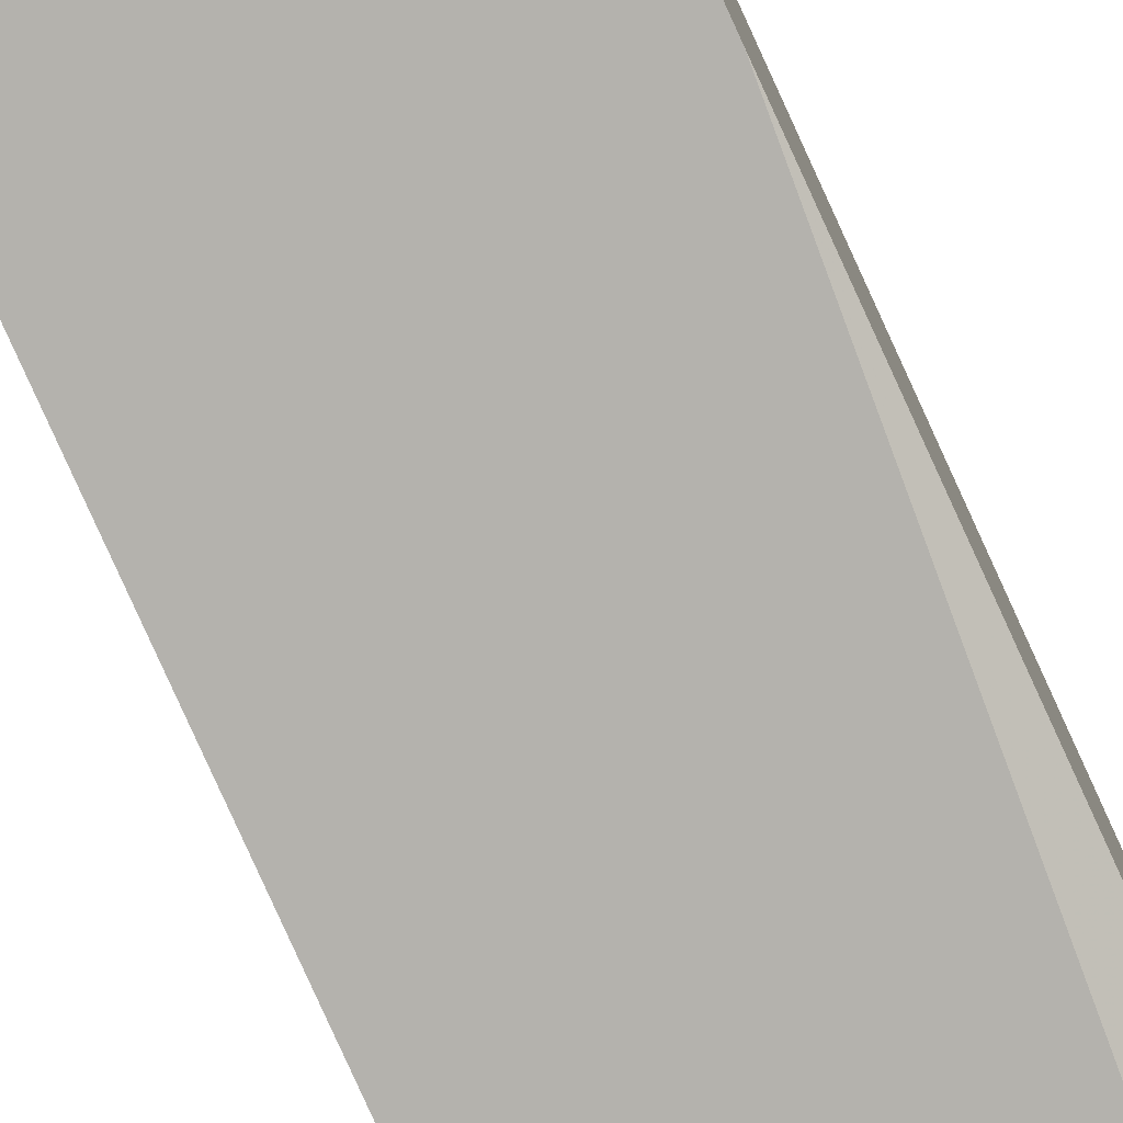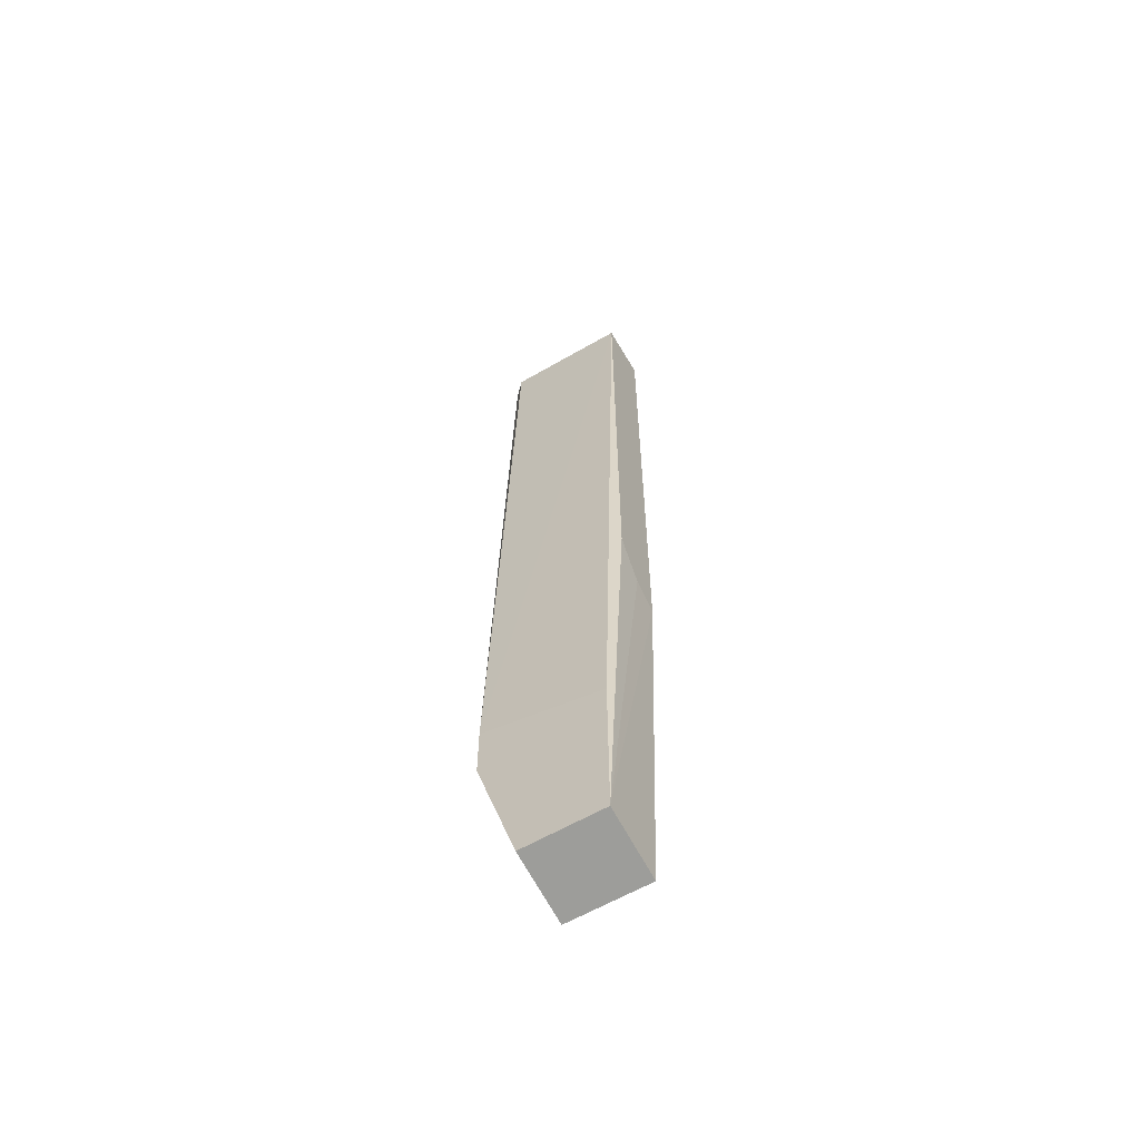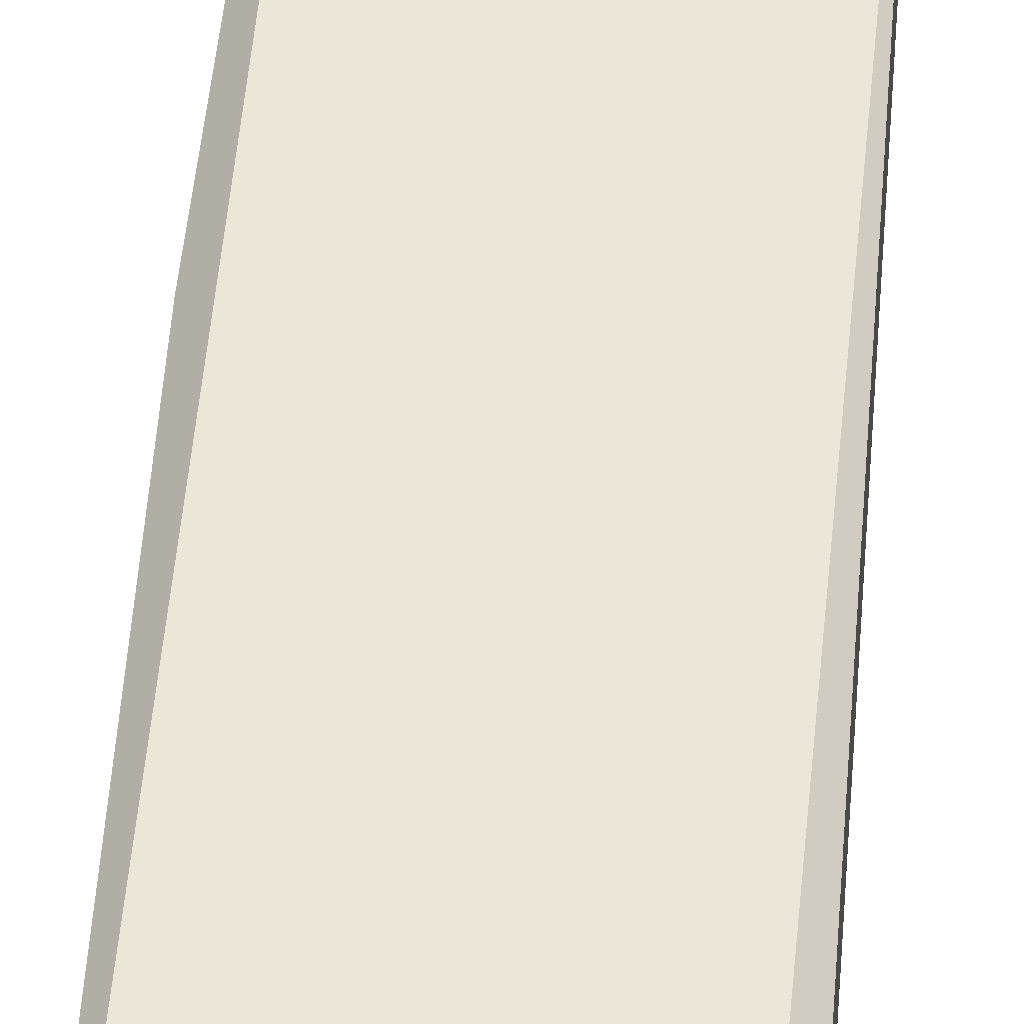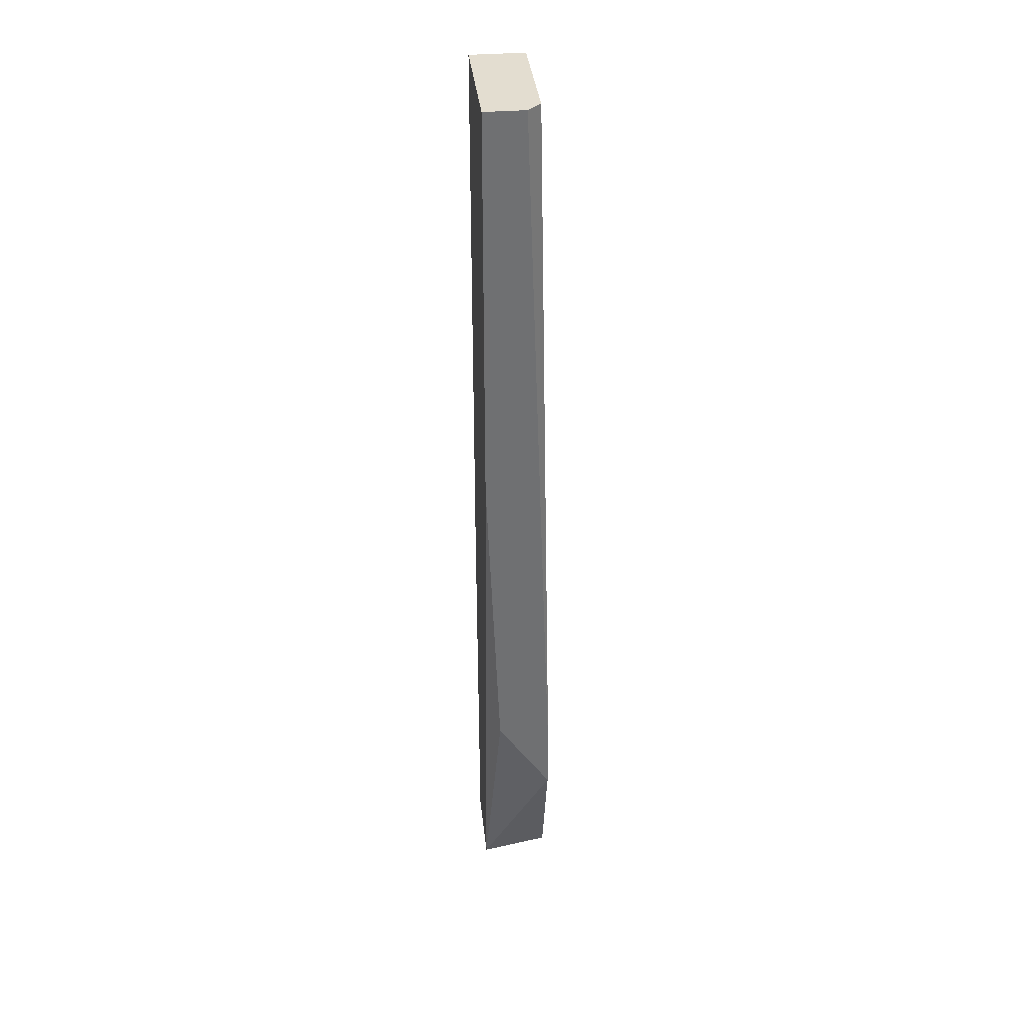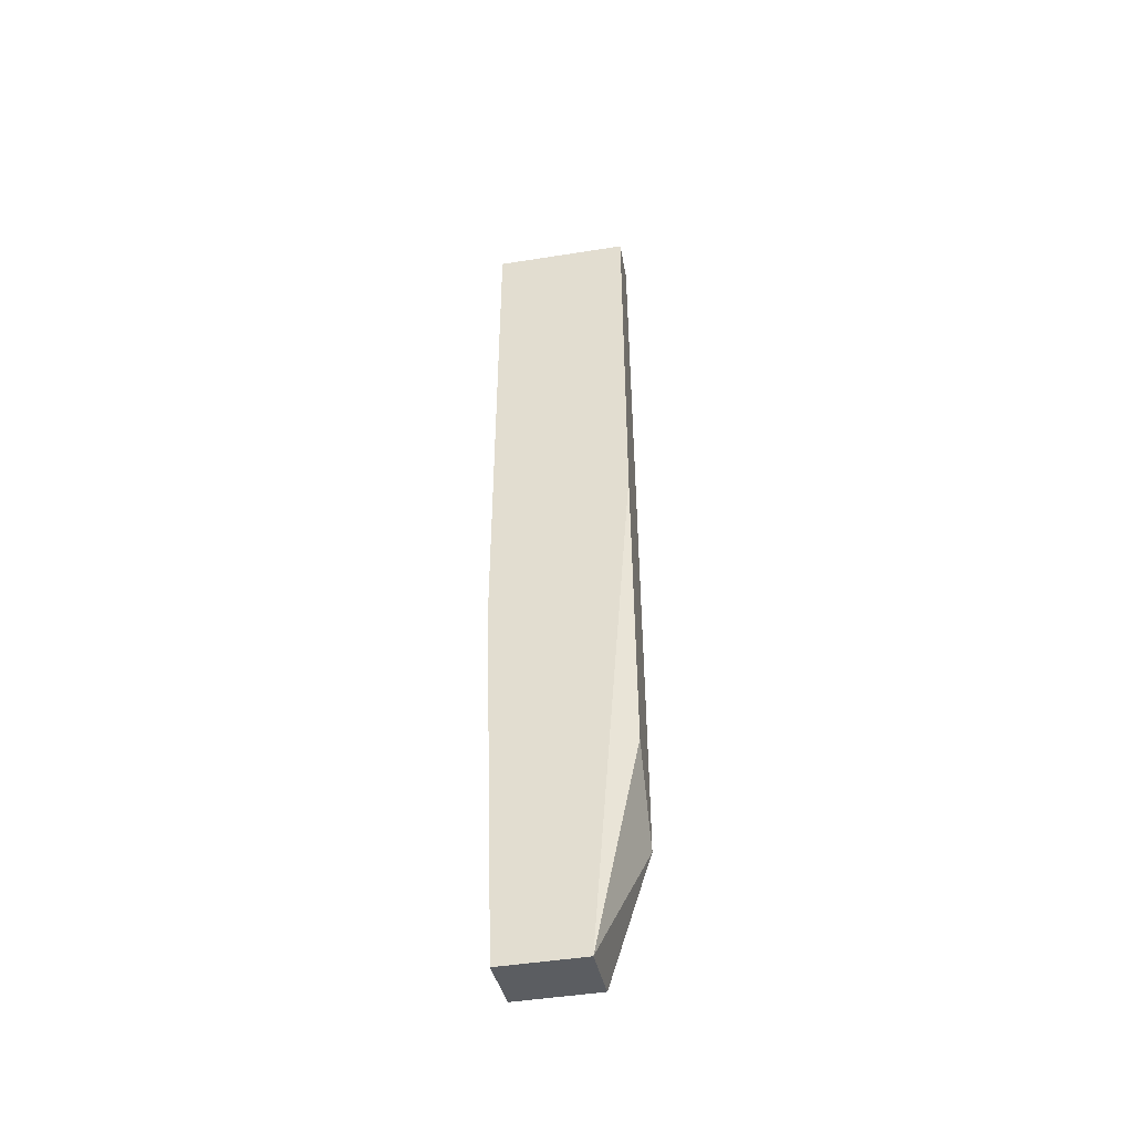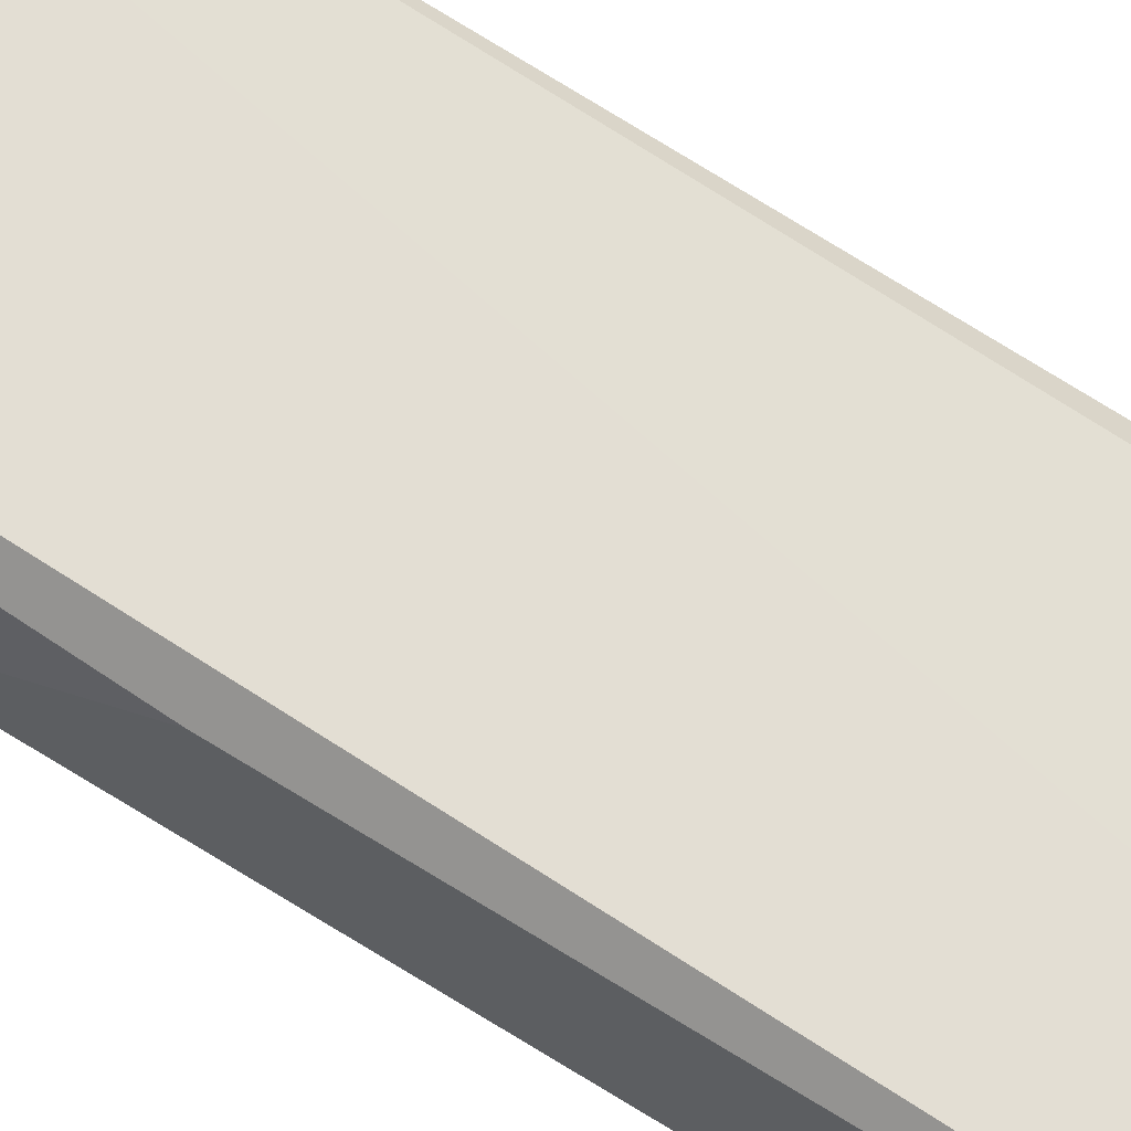
<metadata>
{"format":"obj","ext":"obj","renderer":"f3d","projection":"perspective","resolution":1024,"background":"white","views":[{"elev":-79.5,"azim":24.3,"up":"+Y"},{"elev":-61.5,"azim":-149.6,"up":"+Z"},{"elev":45.6,"azim":3.9,"up":"+Y"},{"elev":35.6,"azim":84.0,"up":"+Z"},{"elev":-47.0,"azim":10.2,"up":"+Z"},{"elev":66.8,"azim":-57.5,"up":"+Y"}]}
</metadata>
<code>
v -0.01141 -0.017 -0.03567
v -0.01141 -0.01375 -0.02722
v -0.01141 -0.01375 -0.03502
v -0.00751 -0.017 -0.03567
v -0.00751 -0.01375 -0.03502
v -0.005561 -0.017 -0.00904
v -0.005561 -0.017 0.01045
v -0.005561 -0.01375 -0.02852
v -0.005561 -0.01375 -0.02593
v -0.005561 -0.01635 -0.02463
v -0.005561 -0.01505 0.01045
v -0.006211 -0.0144 0.01045
v -0.01206 -0.017 -0.01683
v -0.01206 -0.017 0.01045
v -0.01206 -0.0144 -0.01423
v -0.01206 -0.0144 0.01045
v -0.01206 -0.0157 -0.01618
f 2 16 9
f 11 12 14
f 14 12 16
f 17 14 16
f 8 11 7
f 11 14 7
f 14 4 7
f 3 4 1
f 4 14 1
f 4 8 10
f 8 7 10
f 8 4 5
f 3 8 5
f 4 3 5
f 8 3 2
f 3 16 2
f 7 4 6
f 4 10 6
f 10 7 6
f 17 3 13
f 14 17 13
f 3 1 13
f 1 14 13
f 3 17 15
f 17 16 15
f 16 3 15
f 12 11 9
f 11 8 9
f 16 12 9
f 8 2 9

</code>
